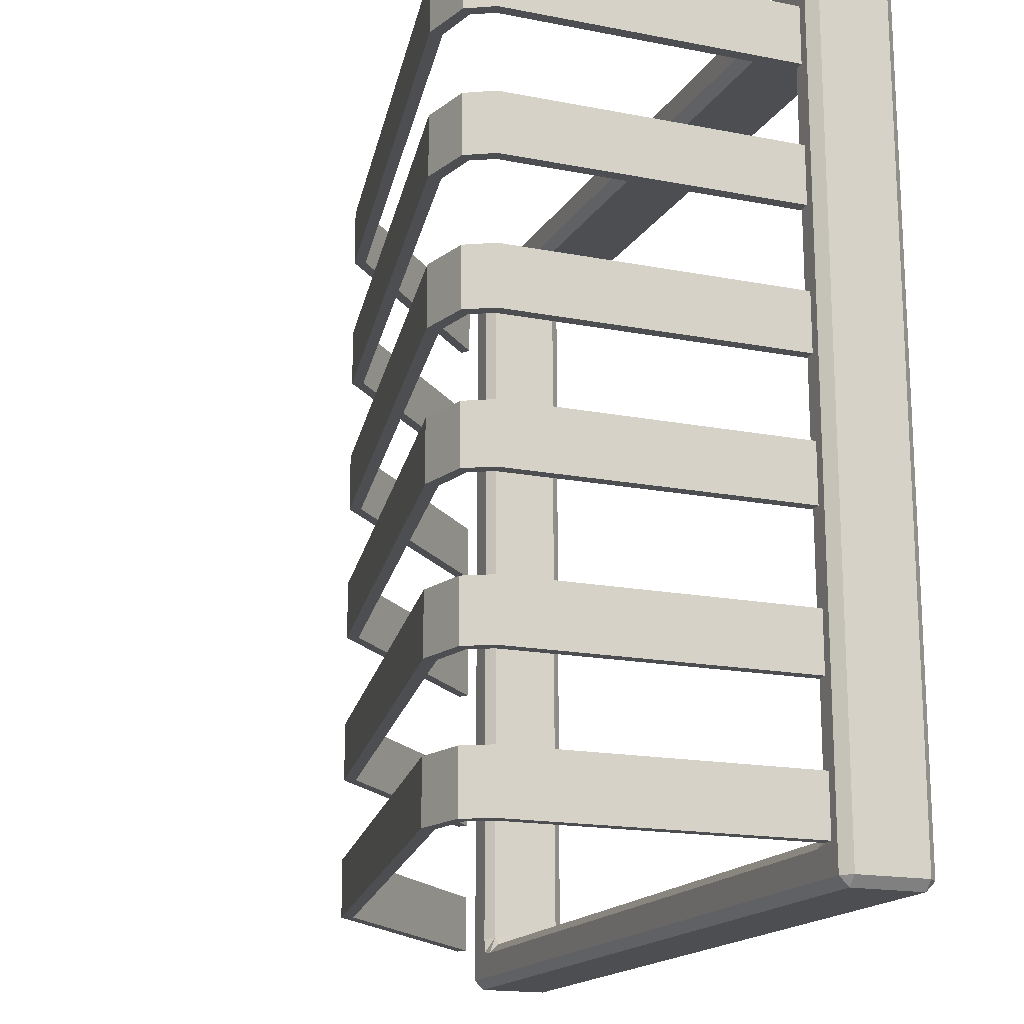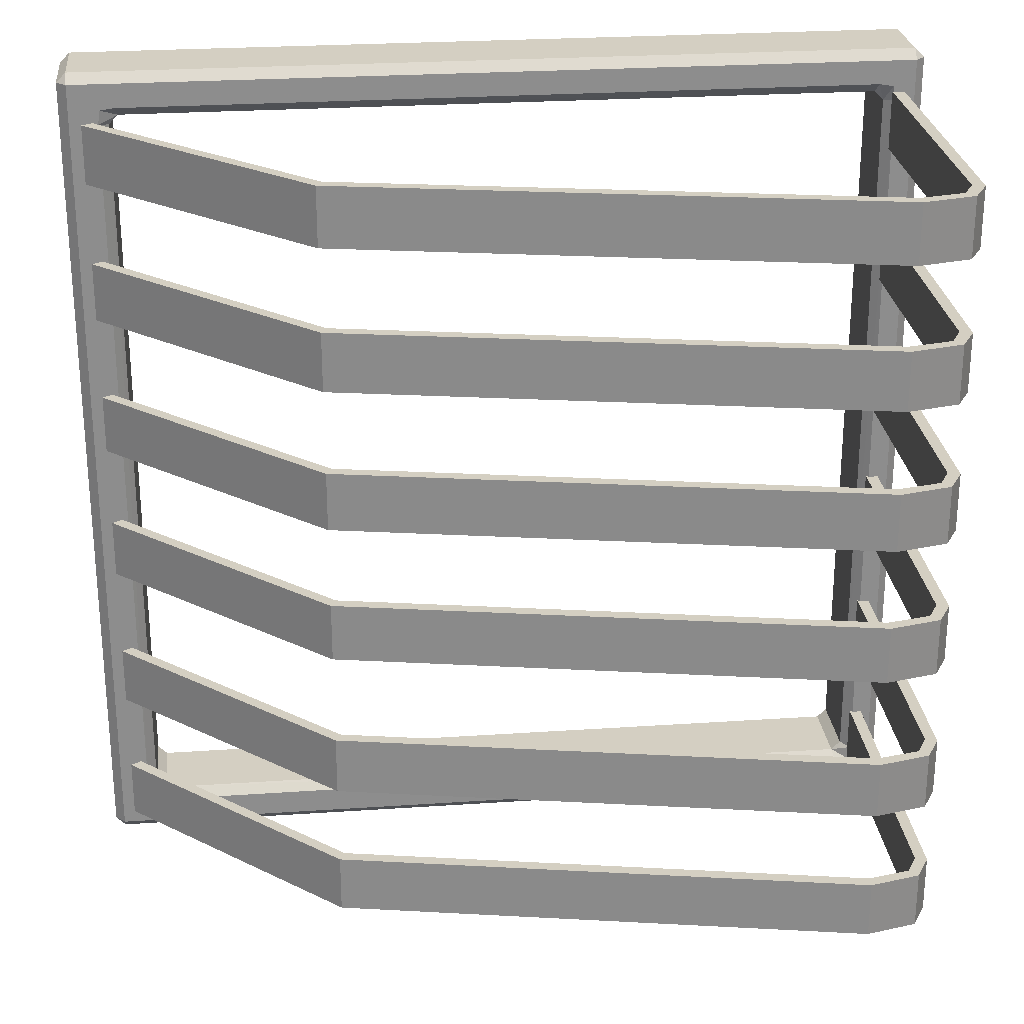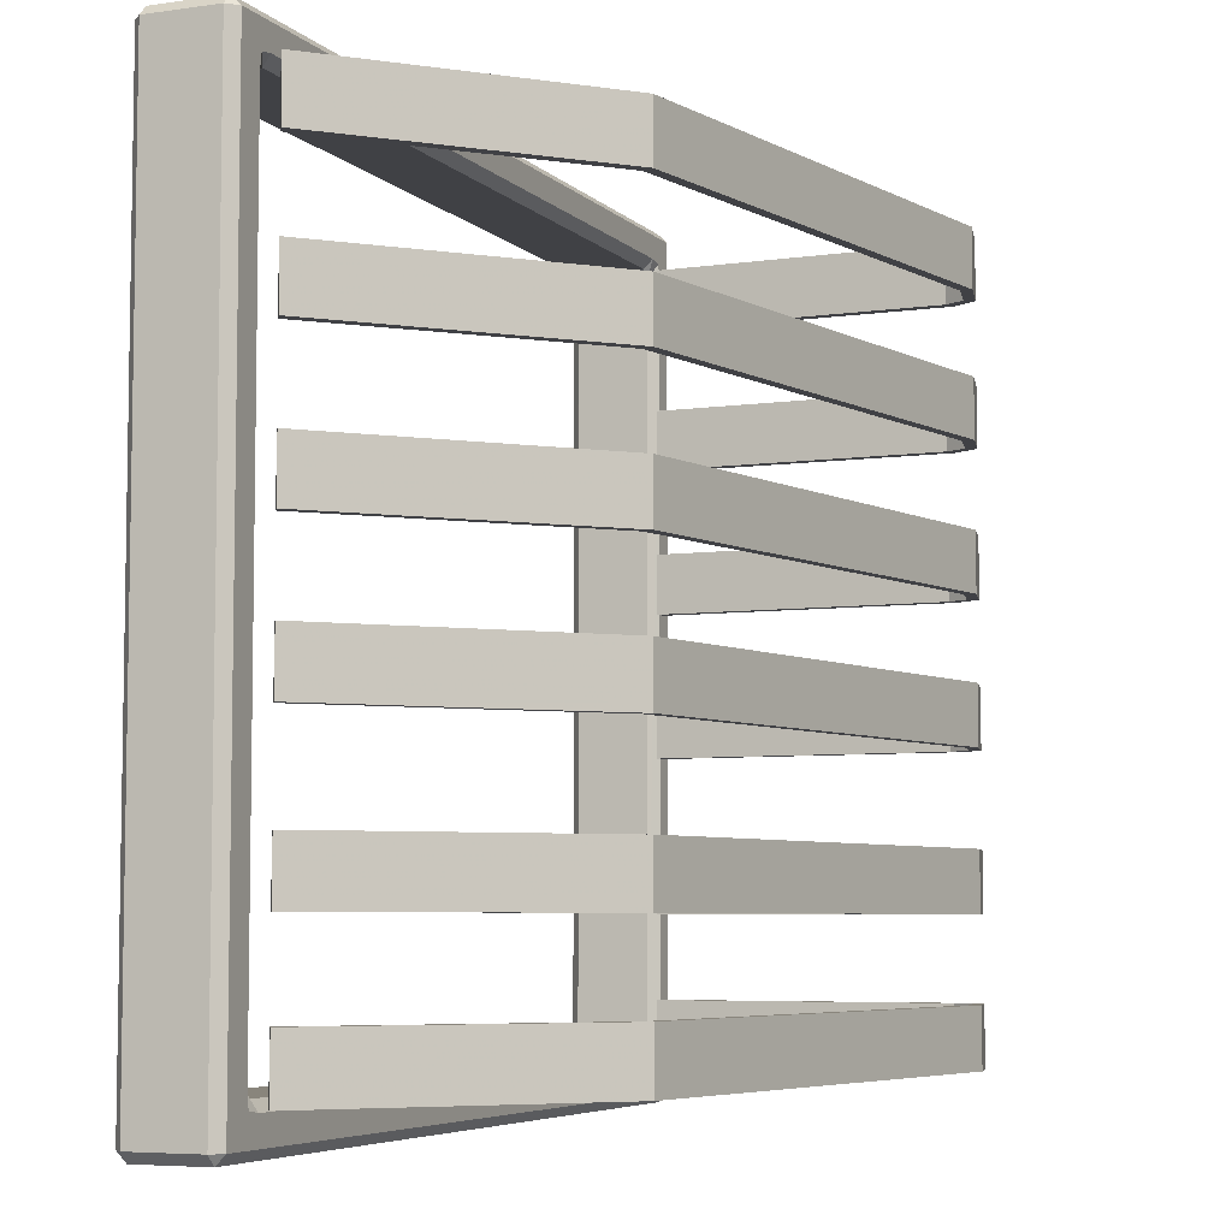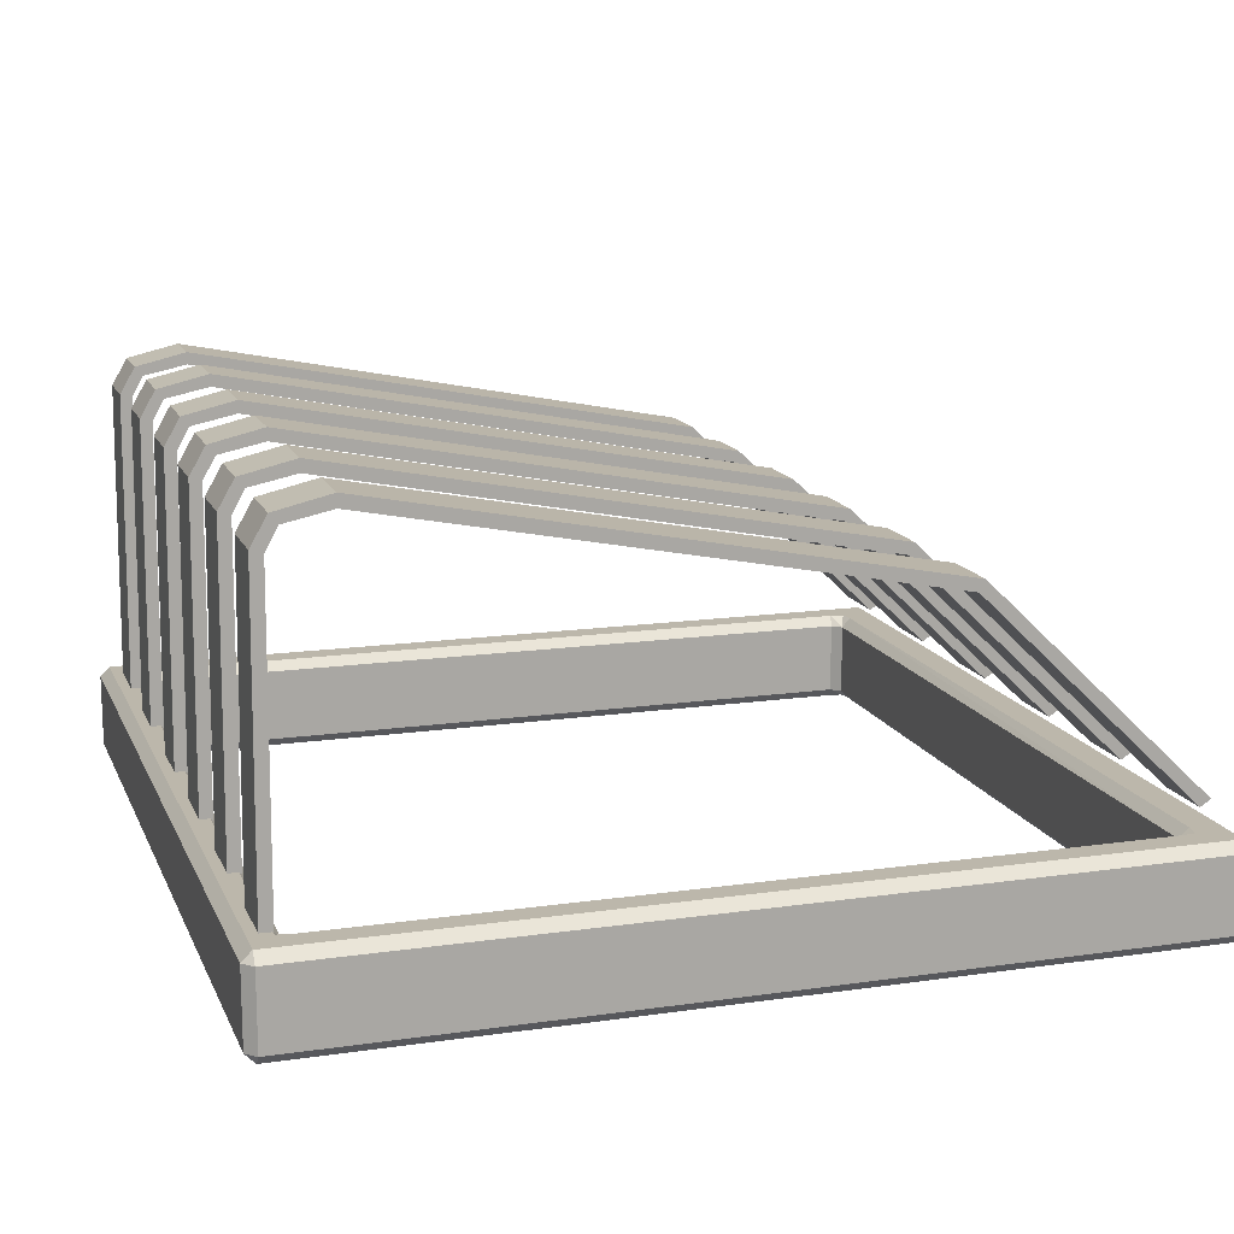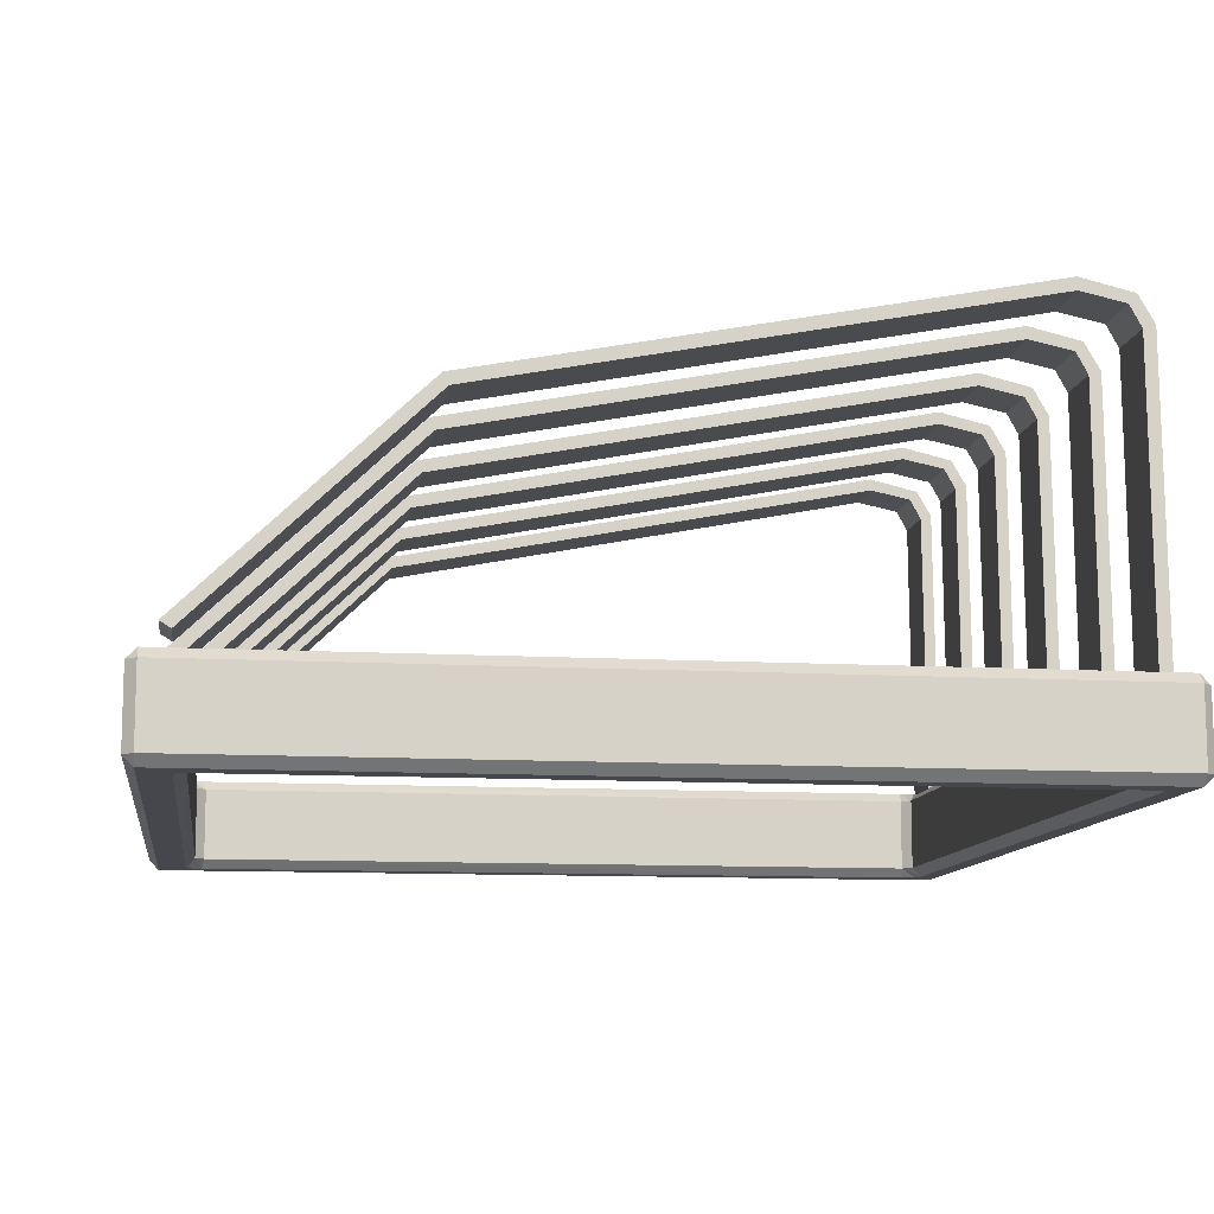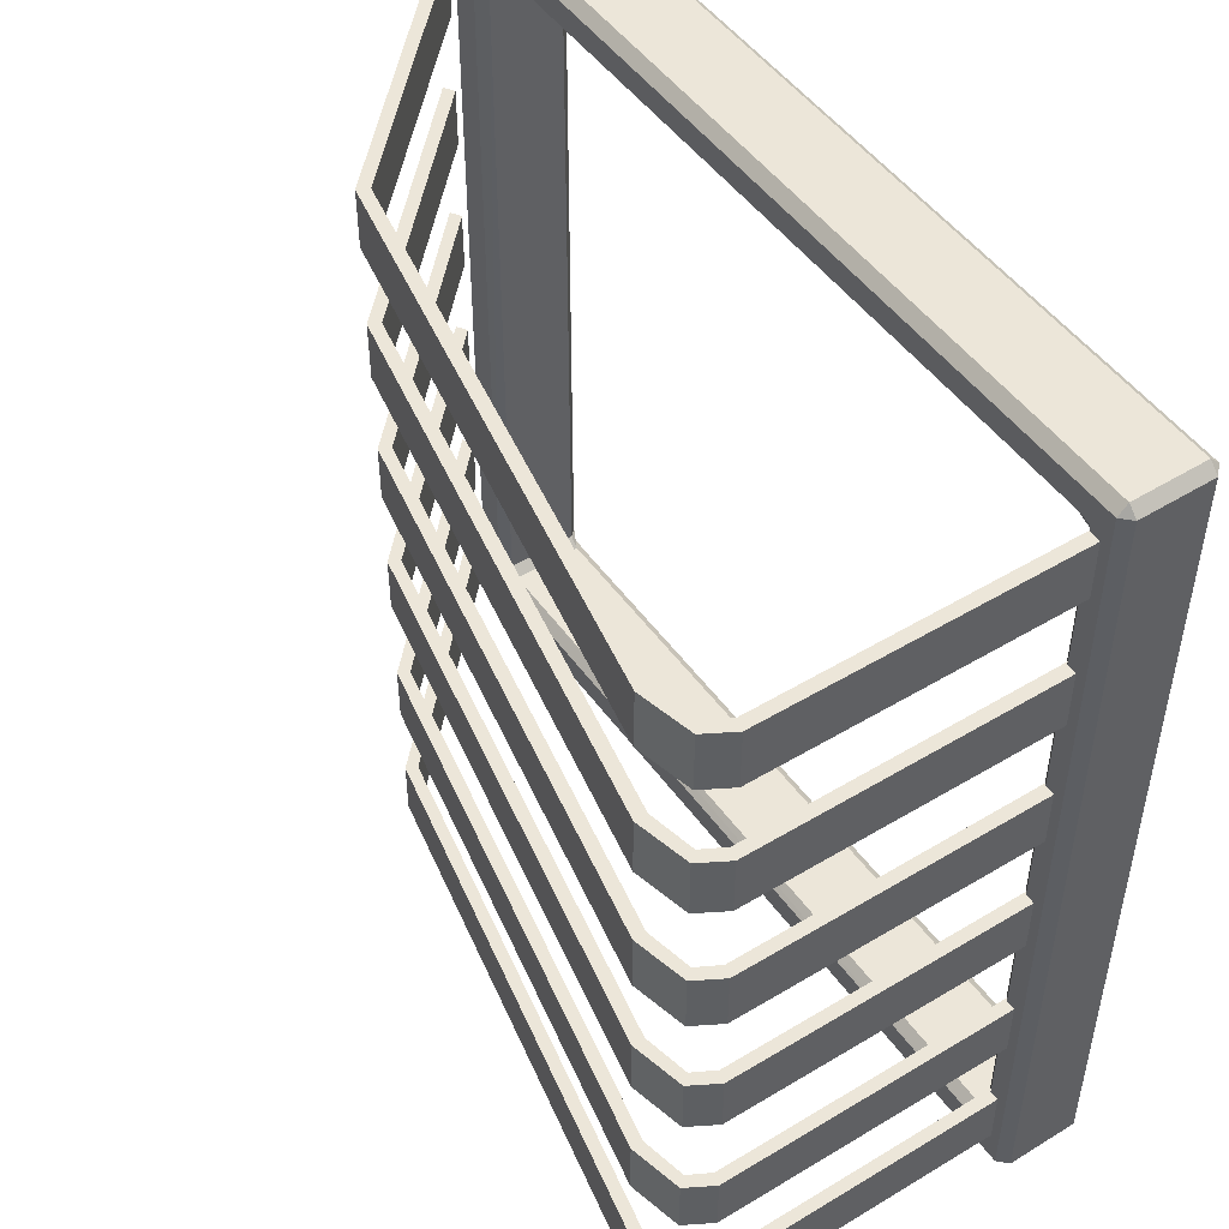
<metadata>
{"format":"obj","ext":"obj","renderer":"f3d","projection":"perspective","resolution":1024,"background":"white","views":[{"elev":-17.1,"azim":-111.8,"up":"+Z"},{"elev":25.8,"azim":173.8,"up":"+Z"},{"elev":-5.9,"azim":113.0,"up":"+Z"},{"elev":14.3,"azim":-17.6,"up":"+Y"},{"elev":-11.0,"azim":171.8,"up":"+Y"},{"elev":49.1,"azim":-124.2,"up":"+Z"}]}
</metadata>
<code>
v -2.596 0 2.596
v -2.596 0.06006 2.656
v -2.656 0.06006 2.596
v -2.371 0 2.596
v -2.371 0.06006 2.656
v -2.456 0.06006 2.656
v -2.456 0 2.596
v -2.656 0.5098 2.596
v -2.596 0.5098 2.656
v -2.596 0.5698 2.596
v -2.456 0.5698 2.596
v -2.456 0.5098 2.656
v -2.371 0.5098 2.656
v -2.371 0.5698 2.596
v -2.596 0.5698 -2.598
v -2.596 0.5098 -2.658
v -2.656 0.5098 -2.598
v -2.371 0.5698 -2.598
v -2.371 0.5098 -2.658
v -2.456 0.5098 -2.658
v -2.456 0.5698 -2.598
v -2.656 0.06006 -2.598
v -2.596 0.06006 -2.658
v -2.596 0 -2.598
v -2.456 0 -2.598
v -2.456 0.06006 -2.658
v -2.371 0.06006 -2.658
v -2.371 0 -2.598
v 2.656 0.06006 2.596
v 2.596 0.06006 2.656
v 2.596 0 2.596
v 2.596 0.5098 2.656
v 2.656 0.5098 2.596
v 2.596 0.5698 2.596
v -2.656 0.5098 2.43
v -2.596 0.5698 2.43
v -2.596 0.5698 2.345
v -2.656 0.5098 2.345
v 2.596 0.5698 2.43
v 2.656 0.5098 2.43
v 2.656 0.5098 2.345
v 2.596 0.5698 2.345
v 2.656 0.5098 -2.598
v 2.596 0.5098 -2.658
v 2.596 0.5698 -2.598
v 2.596 0.06006 -2.658
v 2.656 0.06006 -2.598
v 2.596 0 -2.598
v -2.596 0 -2.333
v -2.656 0.06006 -2.333
v -2.656 0.06006 -2.418
v -2.596 0 -2.418
v 2.656 0.06006 -2.333
v 2.596 0 -2.333
v 2.596 0 -2.418
v 2.656 0.06006 -2.418
v 2.403 0.5698 -2.598
v 2.403 0.5098 -2.658
v 2.318 0.5098 -2.658
v 2.318 0.5698 -2.598
v 2.318 0.06006 -2.658
v 2.403 0.06006 -2.658
v 2.403 0 -2.598
v 2.318 0 -2.598
v 2.403 0 2.596
v 2.403 0.06006 2.656
v 2.318 0.06006 2.656
v 2.318 0 2.596
v 2.303 0.05783 -2.376
v 2.32 0 -2.434
v 2.406 0 -2.422
v 2.421 0 -2.333
v 2.361 0.05783 -2.318
v 2.318 0.5098 2.656
v 2.403 0.5098 2.656
v 2.403 0.5698 2.596
v 2.318 0.5698 2.596
v 2.303 0.512 2.388
v 2.32 0.5698 2.446
v 2.406 0.5698 2.434
v 2.421 0.5698 2.345
v 2.361 0.512 2.33
v -2.414 0.05783 -2.318
v -2.472 0 -2.335
v -2.459 0 -2.422
v -2.371 0 -2.436
v -2.356 0.05783 -2.376
v -2.414 0.512 2.33
v -2.472 0.5698 2.347
v -2.459 0.5698 2.434
v -2.371 0.5698 2.449
v -2.356 0.512 2.388
v -2.356 0.512 -2.376
v -2.373 0.5698 -2.434
v -2.459 0.5698 -2.422
v -2.474 0.5698 -2.333
v -2.414 0.512 -2.318
v -2.596 0.5698 -2.333
v -2.596 0.5698 -2.418
v -2.656 0.5098 -2.418
v -2.656 0.5098 -2.333
v -2.596 0 2.43
v -2.656 0.06006 2.43
v -2.656 0.06006 2.345
v -2.596 0 2.345
v -2.356 0.05783 2.388
v -2.373 0 2.446
v -2.459 0 2.434
v -2.474 0 2.345
v -2.414 0.05783 2.33
v 2.361 0.05783 2.33
v 2.419 0 2.347
v 2.406 0 2.434
v 2.318 0 2.449
v 2.303 0.05783 2.388
v 2.656 0.06006 2.43
v 2.596 0 2.43
v 2.596 0 2.345
v 2.656 0.06006 2.345
v 2.656 0.5098 -2.333
v 2.656 0.5098 -2.418
v 2.596 0.5698 -2.418
v 2.596 0.5698 -2.333
v 2.361 0.512 -2.318
v 2.419 0.5698 -2.335
v 2.406 0.5698 -2.422
v 2.318 0.5698 -2.436
v 2.303 0.512 -2.376
v -2.102 2.586 -2.045
v 1.134 1.951 -2.045
v -2.102 2.662 -2.045
v 1.167 2.019 -2.045
v -2.102 2.662 -2.412
v 1.167 2.019 -2.412
v -2.102 2.586 -2.412
v 1.134 1.951 -2.412
v 2.447 0.6948 -2.412
v 2.447 0.6948 -2.045
v 2.511 0.7347 -2.412
v 2.511 0.7347 -2.045
v -2.373 2.529 -2.412
v -2.373 2.529 -2.045
v -2.421 2.587 -2.045
v -2.421 2.587 -2.412
v -2.445 2.398 -2.412
v -2.445 2.398 -2.045
v -2.517 2.421 -2.045
v -2.517 2.421 -2.412
v -2.458 0.5311 -2.412
v -2.458 0.5311 -2.045
v -2.533 0.5311 -2.045
v -2.533 0.5311 -2.412
v -2.102 2.586 -1.172
v 1.134 1.951 -1.172
v -2.102 2.662 -1.172
v 1.167 2.019 -1.172
v -2.102 2.662 -1.539
v 1.167 2.019 -1.539
v -2.102 2.586 -1.539
v 1.134 1.951 -1.539
v 2.447 0.6948 -1.539
v 2.447 0.6948 -1.172
v 2.511 0.7347 -1.539
v 2.511 0.7347 -1.172
v -2.373 2.529 -1.539
v -2.373 2.529 -1.172
v -2.421 2.587 -1.172
v -2.421 2.587 -1.539
v -2.445 2.398 -1.539
v -2.445 2.398 -1.172
v -2.517 2.421 -1.172
v -2.517 2.421 -1.539
v -2.458 0.5311 -1.539
v -2.458 0.5311 -1.172
v -2.533 0.5311 -1.172
v -2.533 0.5311 -1.539
v -2.102 2.586 0.6382
v 1.134 1.951 0.6382
v -2.102 2.662 0.6382
v 1.167 2.019 0.6382
v -2.102 2.662 0.2718
v 1.167 2.019 0.2718
v -2.102 2.586 0.2718
v 1.134 1.951 0.2718
v 2.447 0.6948 0.2718
v 2.447 0.6948 0.6382
v 2.511 0.7347 0.2718
v 2.511 0.7347 0.6382
v -2.373 2.529 0.2718
v -2.373 2.529 0.6382
v -2.421 2.587 0.6382
v -2.421 2.587 0.2718
v -2.445 2.398 0.2718
v -2.445 2.398 0.6382
v -2.517 2.421 0.6382
v -2.517 2.421 0.2718
v -2.458 0.5311 0.2718
v -2.458 0.5311 0.6382
v -2.533 0.5311 0.6382
v -2.533 0.5311 0.2718
v -2.102 2.586 -0.2348
v 1.134 1.951 -0.2348
v -2.102 2.662 -0.2348
v 1.167 2.019 -0.2348
v -2.102 2.662 -0.6012
v 1.167 2.019 -0.6012
v -2.102 2.586 -0.6012
v 1.134 1.951 -0.6012
v 2.447 0.6948 -0.6012
v 2.447 0.6948 -0.2348
v 2.511 0.7347 -0.6012
v 2.511 0.7347 -0.2348
v -2.373 2.529 -0.6012
v -2.373 2.529 -0.2348
v -2.421 2.587 -0.2348
v -2.421 2.587 -0.6012
v -2.445 2.398 -0.6012
v -2.445 2.398 -0.2348
v -2.517 2.421 -0.2348
v -2.517 2.421 -0.6012
v -2.458 0.5311 -0.6012
v -2.458 0.5311 -0.2348
v -2.533 0.5311 -0.2348
v -2.533 0.5311 -0.6012
v -2.102 2.586 2.395
v 1.134 1.951 2.395
v -2.102 2.662 2.395
v 1.167 2.019 2.395
v -2.102 2.662 2.029
v 1.167 2.019 2.029
v -2.102 2.586 2.029
v 1.134 1.951 2.029
v 2.447 0.6948 2.029
v 2.447 0.6948 2.395
v 2.511 0.7347 2.029
v 2.511 0.7347 2.395
v -2.373 2.529 2.029
v -2.373 2.529 2.395
v -2.421 2.587 2.395
v -2.421 2.587 2.029
v -2.445 2.398 2.029
v -2.445 2.398 2.395
v -2.517 2.421 2.395
v -2.517 2.421 2.029
v -2.458 0.5311 2.029
v -2.458 0.5311 2.395
v -2.533 0.5311 2.395
v -2.533 0.5311 2.029
v -2.102 2.586 1.522
v 1.134 1.951 1.522
v -2.102 2.662 1.522
v 1.167 2.019 1.522
v -2.102 2.662 1.156
v 1.167 2.019 1.156
v -2.102 2.586 1.156
v 1.134 1.951 1.156
v 2.447 0.6948 1.156
v 2.447 0.6948 1.522
v 2.511 0.7347 1.156
v 2.511 0.7347 1.522
v -2.373 2.529 1.156
v -2.373 2.529 1.522
v -2.421 2.587 1.522
v -2.421 2.587 1.156
v -2.445 2.398 1.156
v -2.445 2.398 1.522
v -2.517 2.421 1.522
v -2.517 2.421 1.156
v -2.458 0.5311 1.156
v -2.458 0.5311 1.522
v -2.533 0.5311 1.522
v -2.533 0.5311 1.156
f 1 3 103 102
f 2 1 7 6
f 3 2 9 8
f 4 7 108 107
f 5 4 68 67
f 6 5 13 12
f 8 10 36 35
f 10 9 12 11
f 11 14 91 90
f 14 13 74 77
f 15 17 100 99
f 16 15 21 20
f 17 16 23 22
f 18 21 95 94
f 19 18 60 59
f 20 19 27 26
f 22 24 52 51
f 24 23 26 25
f 25 28 86 85
f 28 27 61 64
f 29 31 117 116
f 30 29 33 32
f 31 30 66 65
f 32 34 76 75
f 34 33 40 39
f 35 38 104 103
f 37 36 90 89
f 38 37 98 101
f 39 42 81 80
f 41 40 116 119
f 42 41 120 123
f 43 45 122 121
f 44 43 47 46
f 45 44 58 57
f 46 48 63 62
f 48 47 56 55
f 49 52 85 84
f 50 49 105 104
f 51 50 101 100
f 53 56 121 120
f 54 53 119 118
f 55 54 72 71
f 57 60 127 126
f 59 58 62 61
f 64 63 71 70
f 65 68 114 113
f 67 66 75 74
f 69 73 124 128
f 70 69 87 86
f 73 72 112 111
f 77 76 80 79
f 78 82 111 115
f 79 78 92 91
f 82 81 125 124
f 83 87 93 97
f 84 83 110 109
f 88 92 106 110
f 89 88 97 96
f 94 93 128 127
f 96 95 99 98
f 102 105 109 108
f 107 106 115 114
f 113 112 118 117
f 123 122 126 125
f 2 6 12 9
f 10 11 90 36
f 16 20 26 23
f 102 108 7 1
f 29 116 40 33
f 103 3 8 35
f 58 44 46 62
f 65 113 117 31
f 75 66 30 32
f 80 76 34 39
f 19 59 61 27
f 4 107 114 68
f 13 5 67 74
f 79 91 14 77
f 99 95 21 15
f 22 51 100 17
f 24 25 85 52
f 70 86 28 64
f 55 71 63 48
f 121 56 47 43
f 57 126 122 45
f 18 94 127 60
f 37 89 96 98
f 50 104 38 101
f 49 84 109 105
f 118 112 72 54
f 41 119 53 120
f 125 81 42 123
f 110 83 97 88
f 115 106 92 78
f 73 111 82 124
f 87 69 128 93
f 1 2 3
f 4 5 6 7
f 8 9 10
f 11 12 13 14
f 15 16 17
f 18 19 20 21
f 22 23 24
f 25 26 27 28
f 29 30 31
f 32 33 34
f 35 36 37 38
f 39 40 41 42
f 43 44 45
f 46 47 48
f 49 50 51 52
f 53 54 55 56
f 57 58 59 60
f 61 62 63 64
f 65 66 67 68
f 69 70 71 72 73
f 74 75 76 77
f 78 79 80 81 82
f 83 84 85 86 87
f 88 89 90 91 92
f 93 94 95 96 97
f 98 99 100 101
f 102 103 104 105
f 106 107 108 109 110
f 111 112 113 114 115
f 116 117 118 119
f 120 121 122 123
f 124 125 126 127 128
f 129 130 132 131
f 131 132 134 133
f 133 134 136 135
f 135 136 130 129
f 138 137 139 140
f 149 150 151 152
f 130 136 137 138
f 136 134 139 137
f 134 132 140 139
f 132 130 138 140
f 135 129 142 141
f 129 131 143 142
f 131 133 144 143
f 133 135 141 144
f 141 142 146 145
f 142 143 147 146
f 143 144 148 147
f 144 141 145 148
f 145 146 150 149
f 146 147 151 150
f 147 148 152 151
f 148 145 149 152
f 153 154 156 155
f 155 156 158 157
f 157 158 160 159
f 159 160 154 153
f 162 161 163 164
f 173 174 175 176
f 154 160 161 162
f 160 158 163 161
f 158 156 164 163
f 156 154 162 164
f 159 153 166 165
f 153 155 167 166
f 155 157 168 167
f 157 159 165 168
f 165 166 170 169
f 166 167 171 170
f 167 168 172 171
f 168 165 169 172
f 169 170 174 173
f 170 171 175 174
f 171 172 176 175
f 172 169 173 176
f 177 178 180 179
f 179 180 182 181
f 181 182 184 183
f 183 184 178 177
f 186 185 187 188
f 197 198 199 200
f 178 184 185 186
f 184 182 187 185
f 182 180 188 187
f 180 178 186 188
f 183 177 190 189
f 177 179 191 190
f 179 181 192 191
f 181 183 189 192
f 189 190 194 193
f 190 191 195 194
f 191 192 196 195
f 192 189 193 196
f 193 194 198 197
f 194 195 199 198
f 195 196 200 199
f 196 193 197 200
f 201 202 204 203
f 203 204 206 205
f 205 206 208 207
f 207 208 202 201
f 210 209 211 212
f 221 222 223 224
f 202 208 209 210
f 208 206 211 209
f 206 204 212 211
f 204 202 210 212
f 207 201 214 213
f 201 203 215 214
f 203 205 216 215
f 205 207 213 216
f 213 214 218 217
f 214 215 219 218
f 215 216 220 219
f 216 213 217 220
f 217 218 222 221
f 218 219 223 222
f 219 220 224 223
f 220 217 221 224
f 225 226 228 227
f 227 228 230 229
f 229 230 232 231
f 231 232 226 225
f 234 233 235 236
f 245 246 247 248
f 226 232 233 234
f 232 230 235 233
f 230 228 236 235
f 228 226 234 236
f 231 225 238 237
f 225 227 239 238
f 227 229 240 239
f 229 231 237 240
f 237 238 242 241
f 238 239 243 242
f 239 240 244 243
f 240 237 241 244
f 241 242 246 245
f 242 243 247 246
f 243 244 248 247
f 244 241 245 248
f 249 250 252 251
f 251 252 254 253
f 253 254 256 255
f 255 256 250 249
f 258 257 259 260
f 269 270 271 272
f 250 256 257 258
f 256 254 259 257
f 254 252 260 259
f 252 250 258 260
f 255 249 262 261
f 249 251 263 262
f 251 253 264 263
f 253 255 261 264
f 261 262 266 265
f 262 263 267 266
f 263 264 268 267
f 264 261 265 268
f 265 266 270 269
f 266 267 271 270
f 267 268 272 271
f 268 265 269 272

</code>
